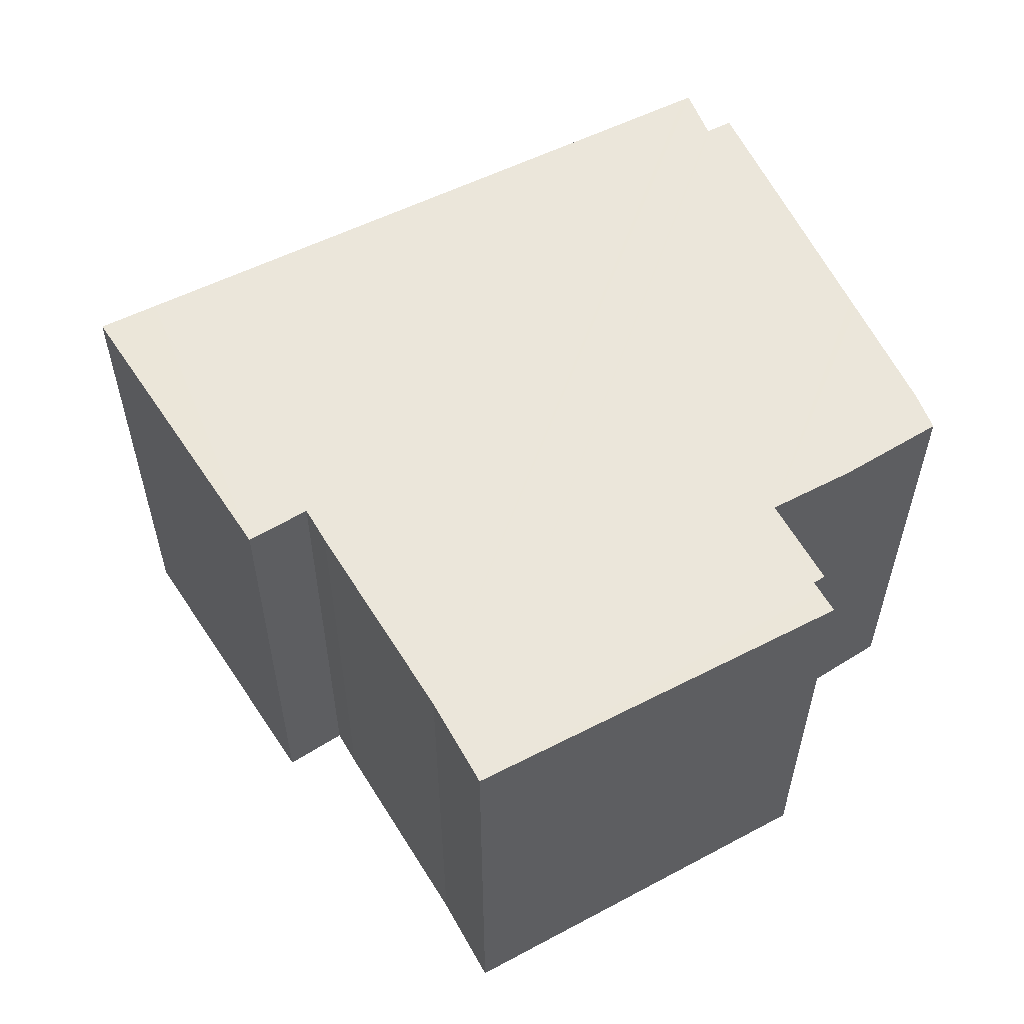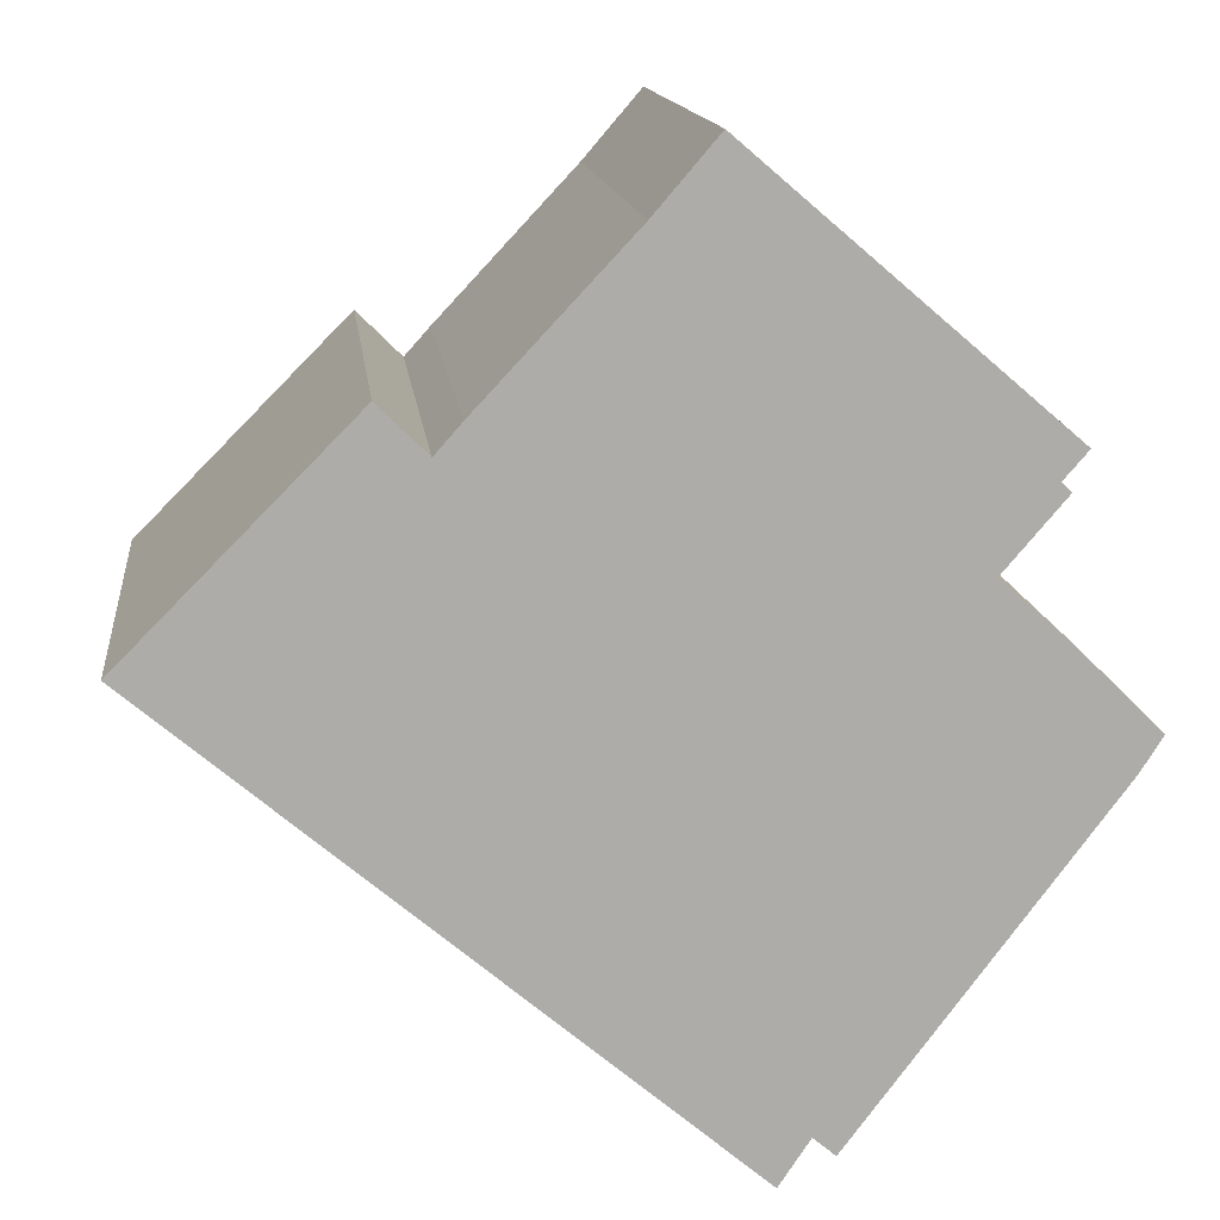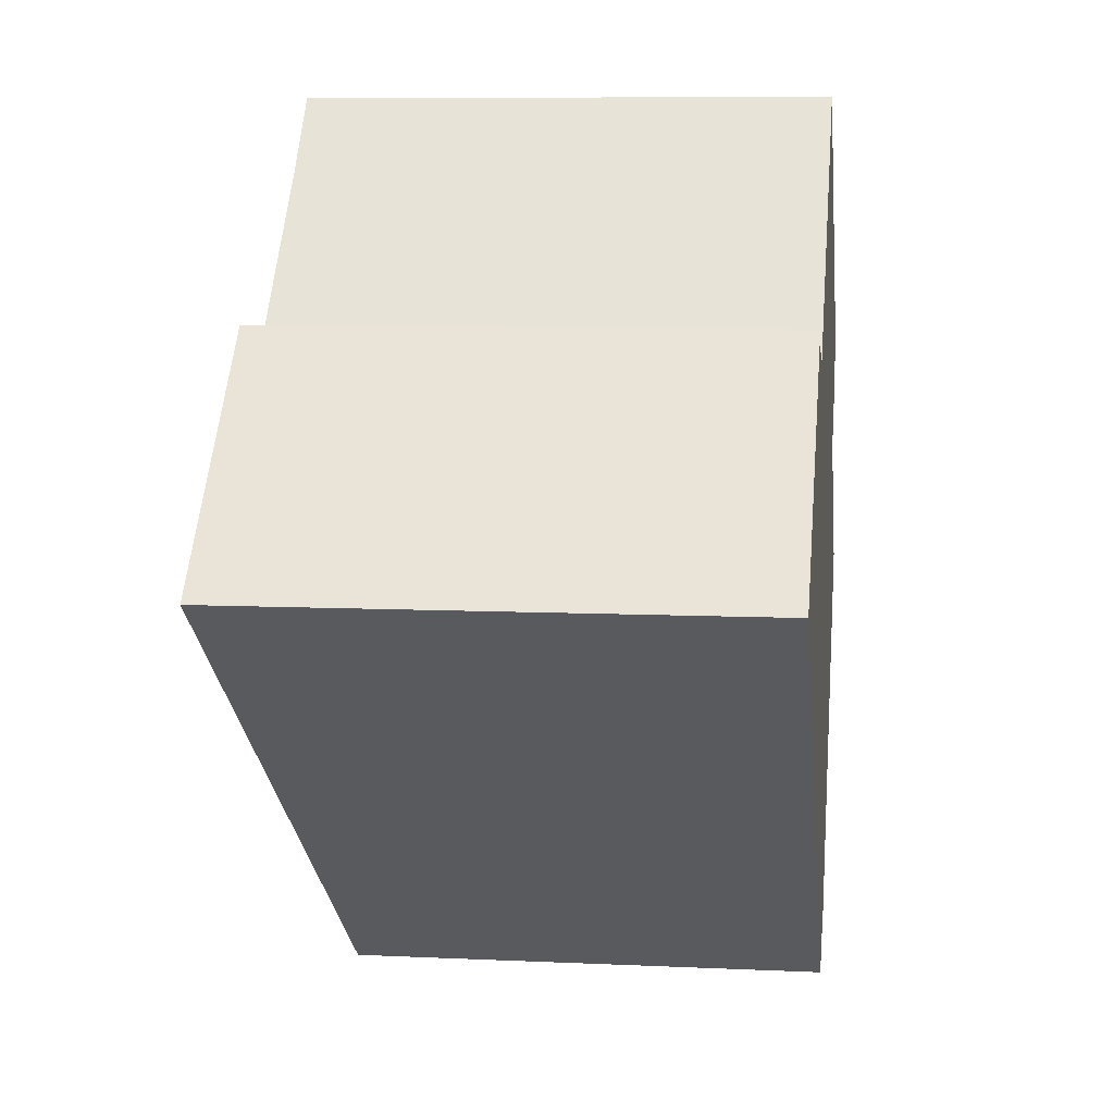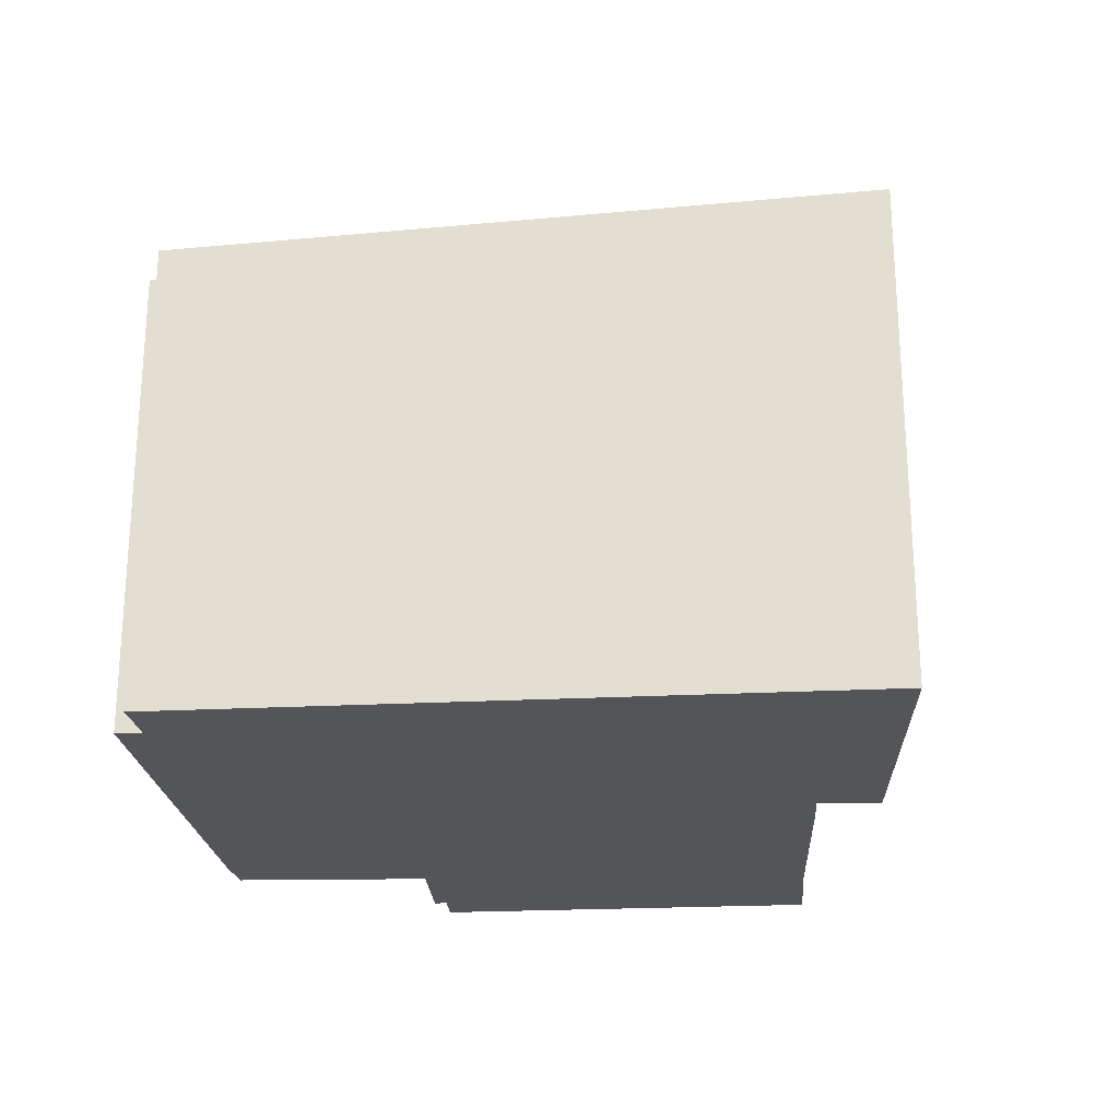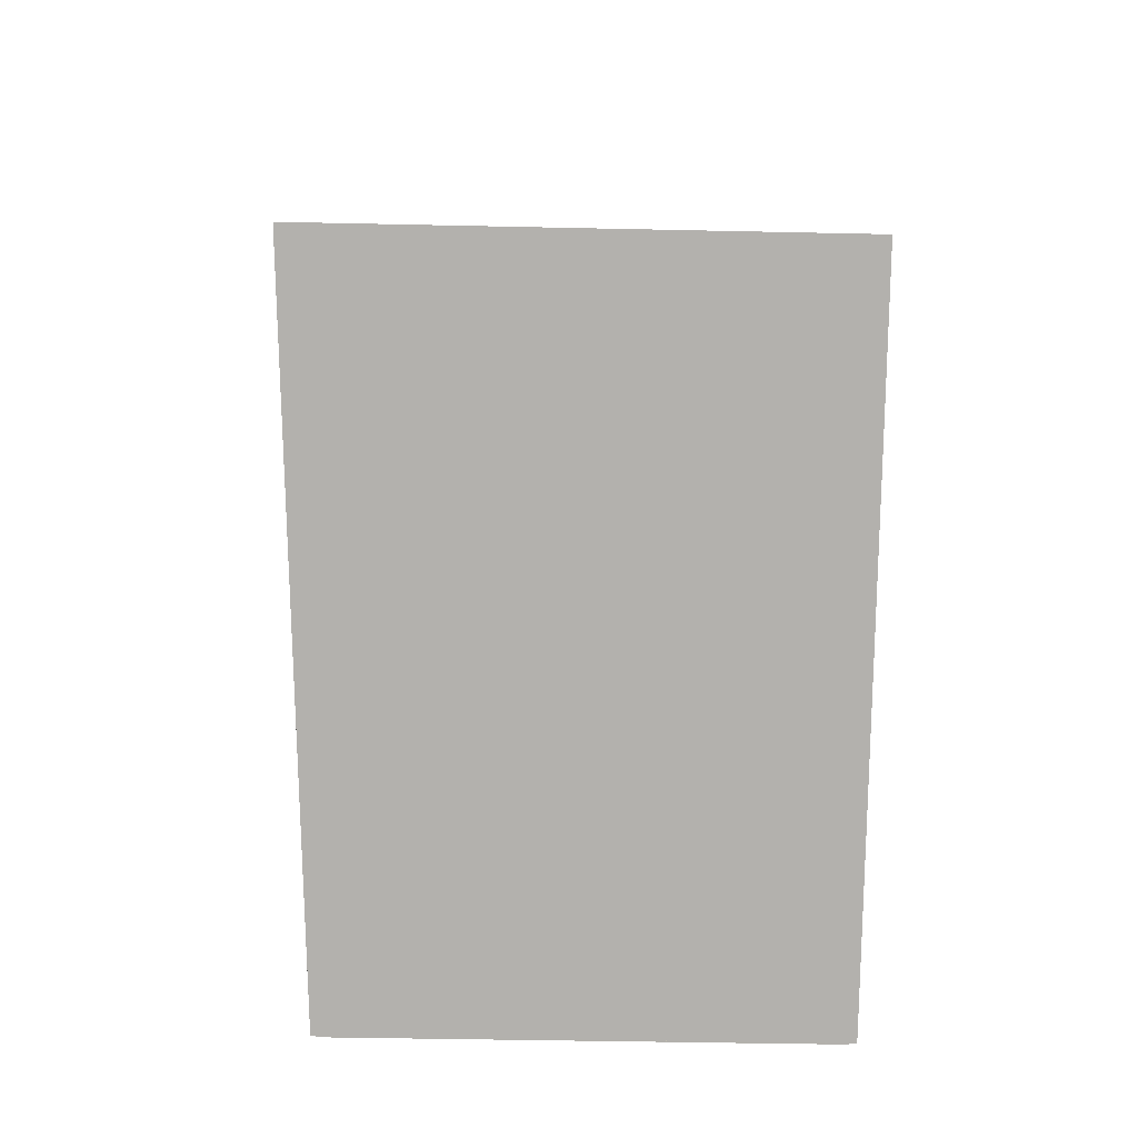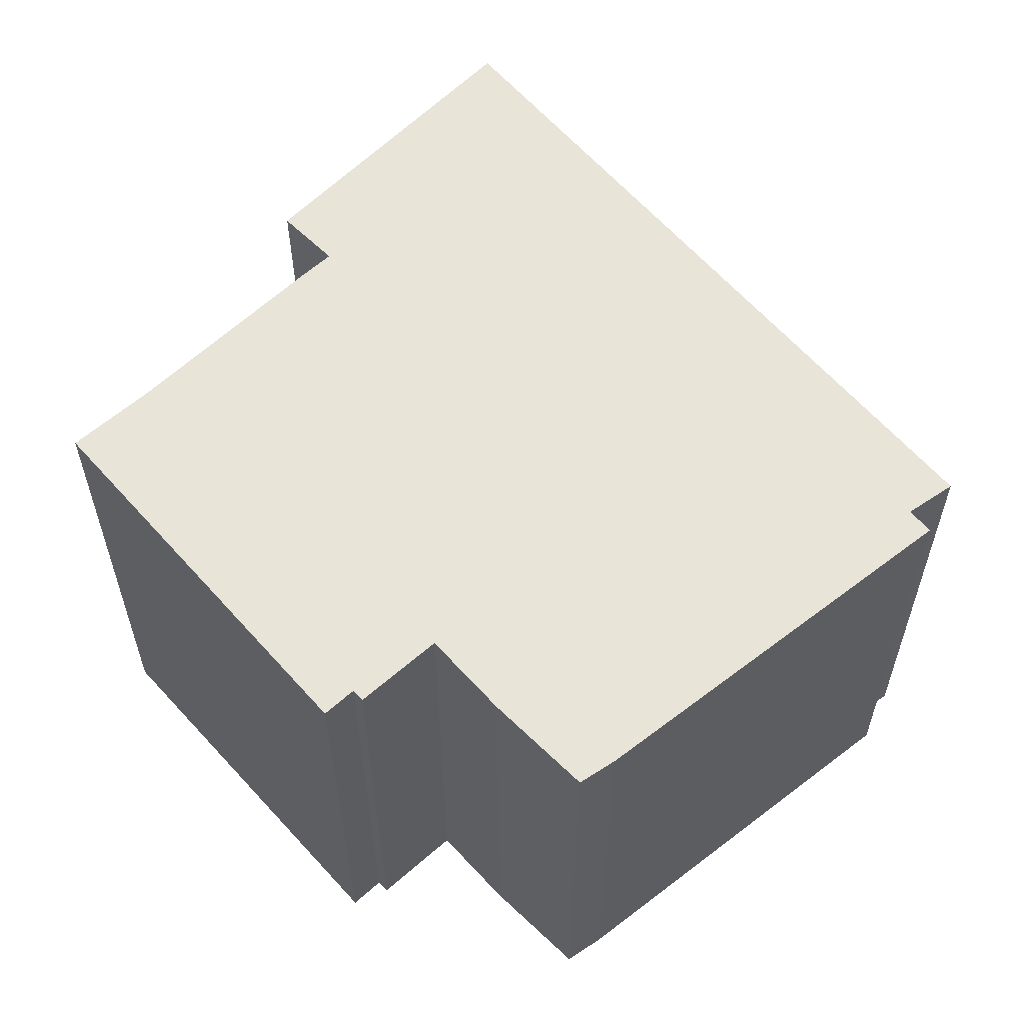
<metadata>
{"format":"obj","ext":"obj","renderer":"f3d","projection":"perspective","resolution":1024,"background":"white","views":[{"elev":58.9,"azim":11.6,"up":"+Y"},{"elev":13.8,"azim":-6.4,"up":"+Z"},{"elev":8.3,"azim":-82.7,"up":"+Z"},{"elev":-24.7,"azim":-135.1,"up":"+Y"},{"elev":-38.8,"azim":-91.6,"up":"+Z"},{"elev":59.4,"azim":88.7,"up":"+Y"}]}
</metadata>
<code>
v  21.92 13.12 -4.021
v  23.09 13.14 -2.396
v  22.78 13.13 -2.875
v  5.864 13.99 5.909
v  1.233 13.92 -1.043
v  0 13.99 8.569e-16
v  6.576 13.59 -5.562
v  14.59 13.1 -12.34
v  7.107 13.91 4.677
v  7.805 13.91 5.459
v  11.71 13.91 9.627
v  14.74 13.09 -12.47
v  15.34 13.1 -11.56
v  12.84 13.92 10.94
v  15.54 13.1 -11.26
v  15.59 13.1 -11.3
v  16.11 13.07 -11.74
v  18.23 13.09 -8.917
v  13.32 13.92 11.51
v  19.42 13.39 1.726
v  20.78 13.42 3.842
v  20.97 13.42 4.063
v  21.41 13.42 4.566
v  19.48 13.1 -7.262
v  20.57 13.11 -5.817
v  20.07 13.4 2.479
v  21.04 13.4 3.605
v  20.74 13.11 -5.584
v  19.7 13.38 1.482
v  21.25 13.28 0.137
v  23.37 13.14 -1.949
v  13.32 -7.045e-16 11.51
v  21.41 -2.796e-16 4.566
v  20.78 -2.353e-16 3.842
v  21.04 -2.207e-16 3.605
v  19.42 -1.057e-16 1.726
v  21.25 -8.389e-18 0.137
v  19.7 -9.075e-17 1.482
v  23.37 1.193e-16 -1.949
v  5.864 -3.618e-16 5.909
v  7.107 -2.864e-16 4.677
v  20.97 -2.488e-16 4.063
v  20.07 -1.518e-16 2.479
v  22.78 1.76e-16 -2.875
v  23.09 1.467e-16 -2.396
v  21.92 2.462e-16 -4.021
v  16.11 7.19e-16 -11.74
v  20.74 3.419e-16 -5.584
v  20.57 3.562e-16 -5.817
v  19.48 4.447e-16 -7.262
v  18.23 5.46e-16 -8.917
v  15.54 6.894e-16 -11.26
v  14.74 7.633e-16 -12.47
v  15.34 7.08e-16 -11.56
v  15.59 6.92e-16 -11.3
v  14.59 7.555e-16 -12.34
v  6.576 3.406e-16 -5.562
v  1.233 6.387e-17 -1.043
v  0 0 0
v  12.84 -6.701e-16 10.94
v  11.71 -5.895e-16 9.627
v  7.805 -3.343e-16 5.459
g defaultobject
f 1 2 3
f 4 5 6
f 5 4 7
f 7 4 8
f 8 4 9
f 8 9 10
f 8 10 11
f 8 11 12
f 12 11 13
f 13 11 14
f 13 14 15
f 15 14 16
f 16 14 17
f 17 14 18
f 18 14 19
f 18 19 20
f 20 19 21
f 21 19 22
f 22 19 23
f 18 20 24
f 24 20 25
f 20 21 26
f 27 26 21
f 20 28 25
f 28 20 29
f 28 29 1
f 1 29 30
f 1 30 2
f 2 30 31
f 32 23 19
f 23 32 33
f 34 27 21
f 27 34 35
f 36 29 20
f 29 36 30
f 30 36 37
f 37 36 38
f 37 31 30
f 31 37 39
f 40 9 4
f 9 40 41
f 33 22 23
f 22 33 21
f 21 33 34
f 34 33 42
f 35 26 27
f 26 35 20
f 20 35 36
f 36 35 43
f 39 2 31
f 2 39 3
f 3 39 44
f 44 39 45
f 44 1 3
f 1 44 28
f 28 44 25
f 25 44 24
f 24 44 18
f 18 44 17
f 17 44 46
f 17 46 47
f 47 46 48
f 47 48 49
f 47 49 50
f 47 50 51
f 52 13 15
f 13 52 12
f 12 52 53
f 53 52 54
f 47 16 17
f 16 47 15
f 15 47 52
f 52 47 55
f 53 8 12
f 8 53 7
f 7 53 5
f 5 53 56
f 5 56 57
f 5 57 6
f 6 57 58
f 6 58 59
f 59 4 6
f 4 59 40
f 14 32 19
f 32 14 11
f 32 11 60
f 60 11 61
f 9 62 10
f 62 9 41
f 10 61 11
f 61 10 62
f 47 36 55
f 36 47 38
f 38 47 51
f 38 51 37
f 37 51 50
f 37 50 39
f 39 50 49
f 39 49 48
f 39 48 46
f 39 46 44
f 39 44 45
f 35 34 43
f 58 40 59
f 40 58 57
f 40 57 41
f 41 57 62
f 62 57 61
f 61 57 56
f 61 56 60
f 60 56 32
f 32 56 36
f 32 36 34
f 32 34 42
f 32 42 33
f 36 56 53
f 36 53 54
f 36 54 52
f 36 52 55
f 34 36 43

</code>
